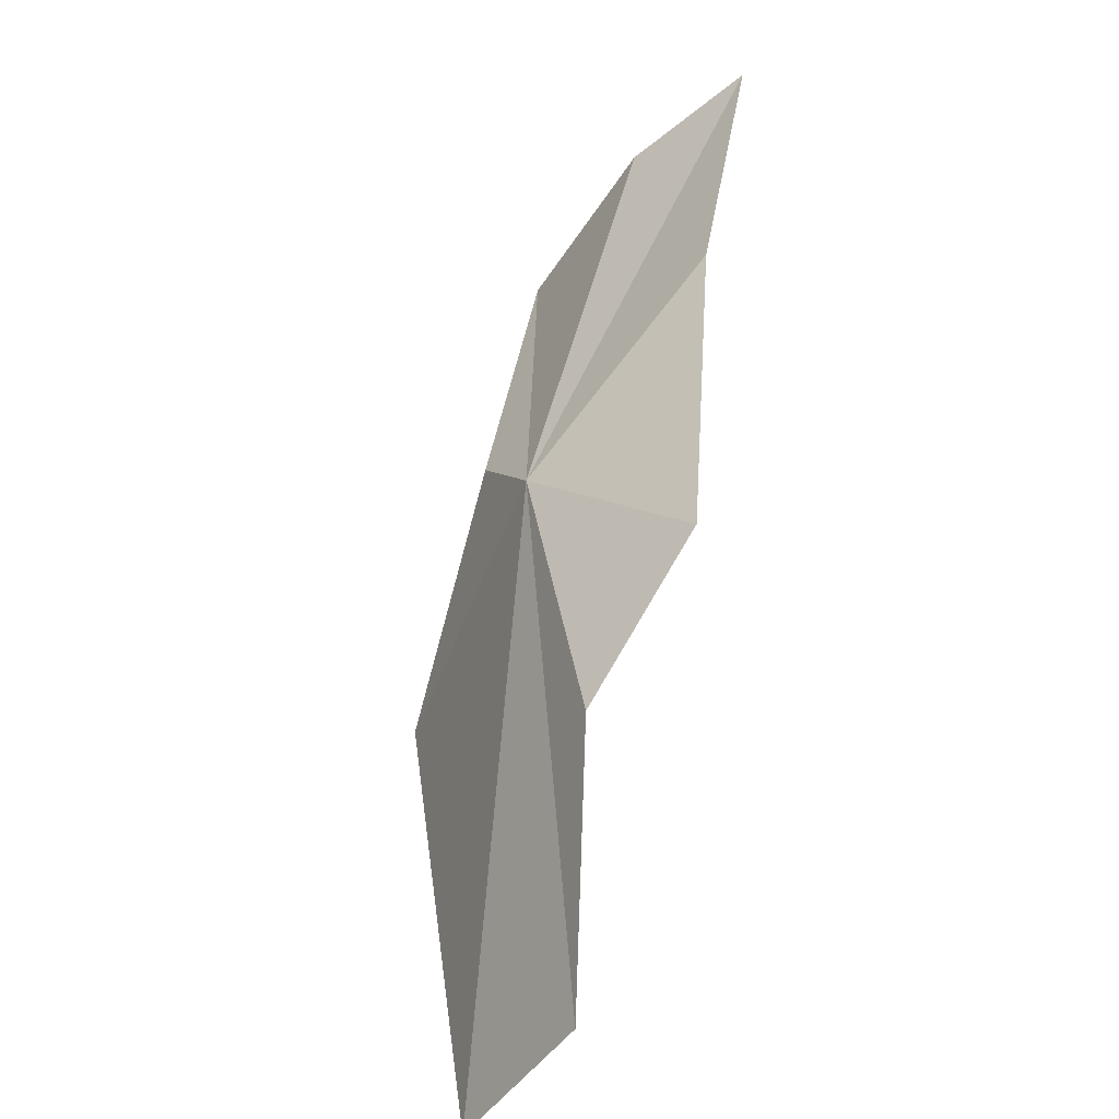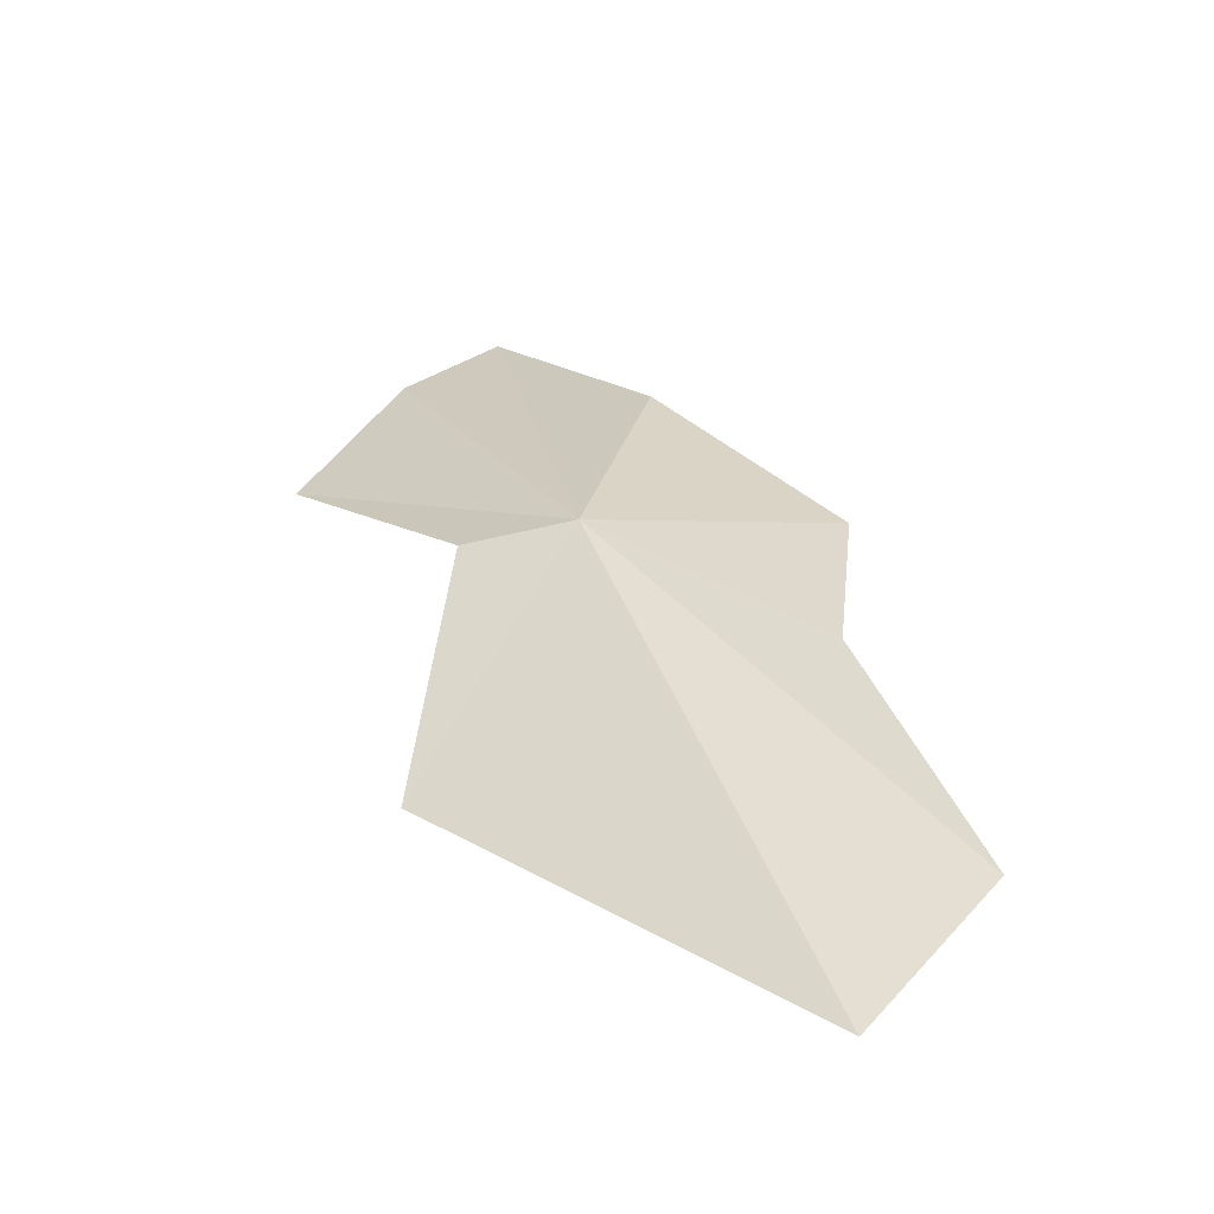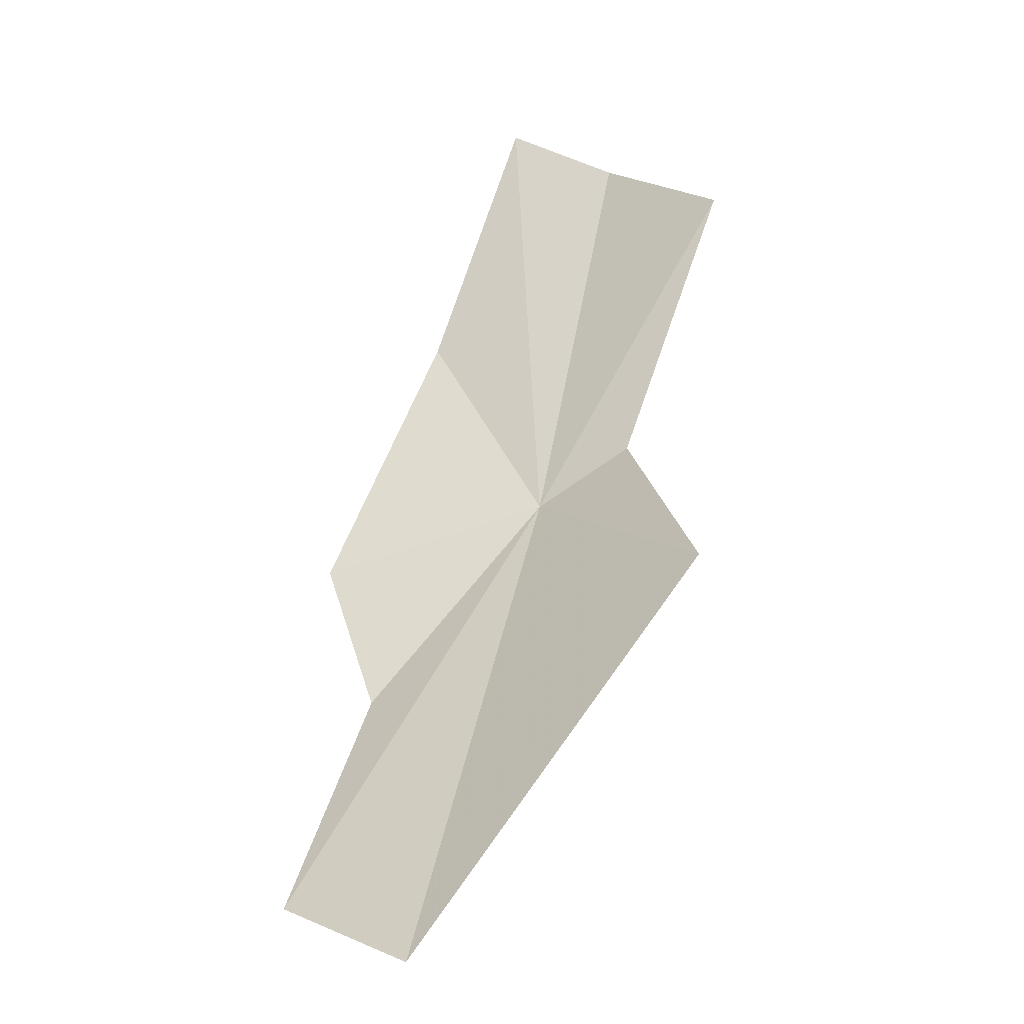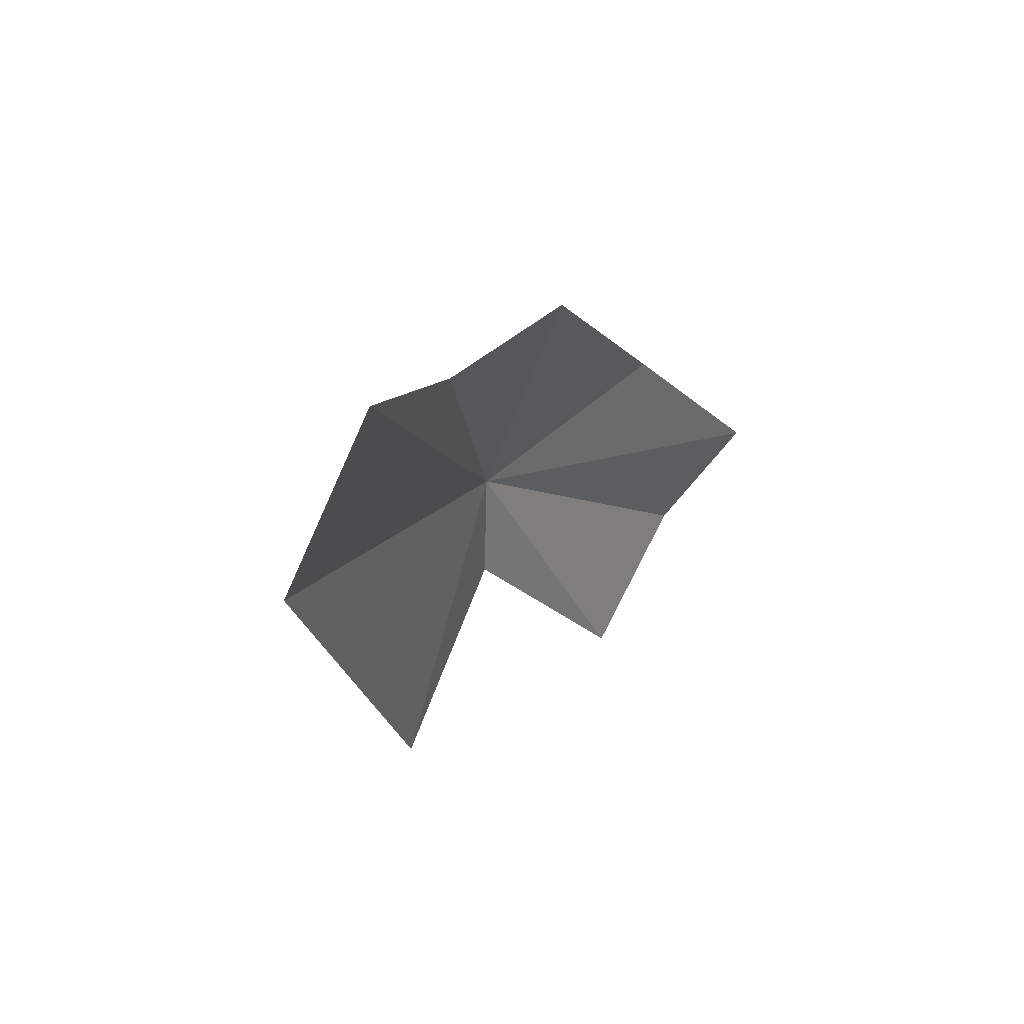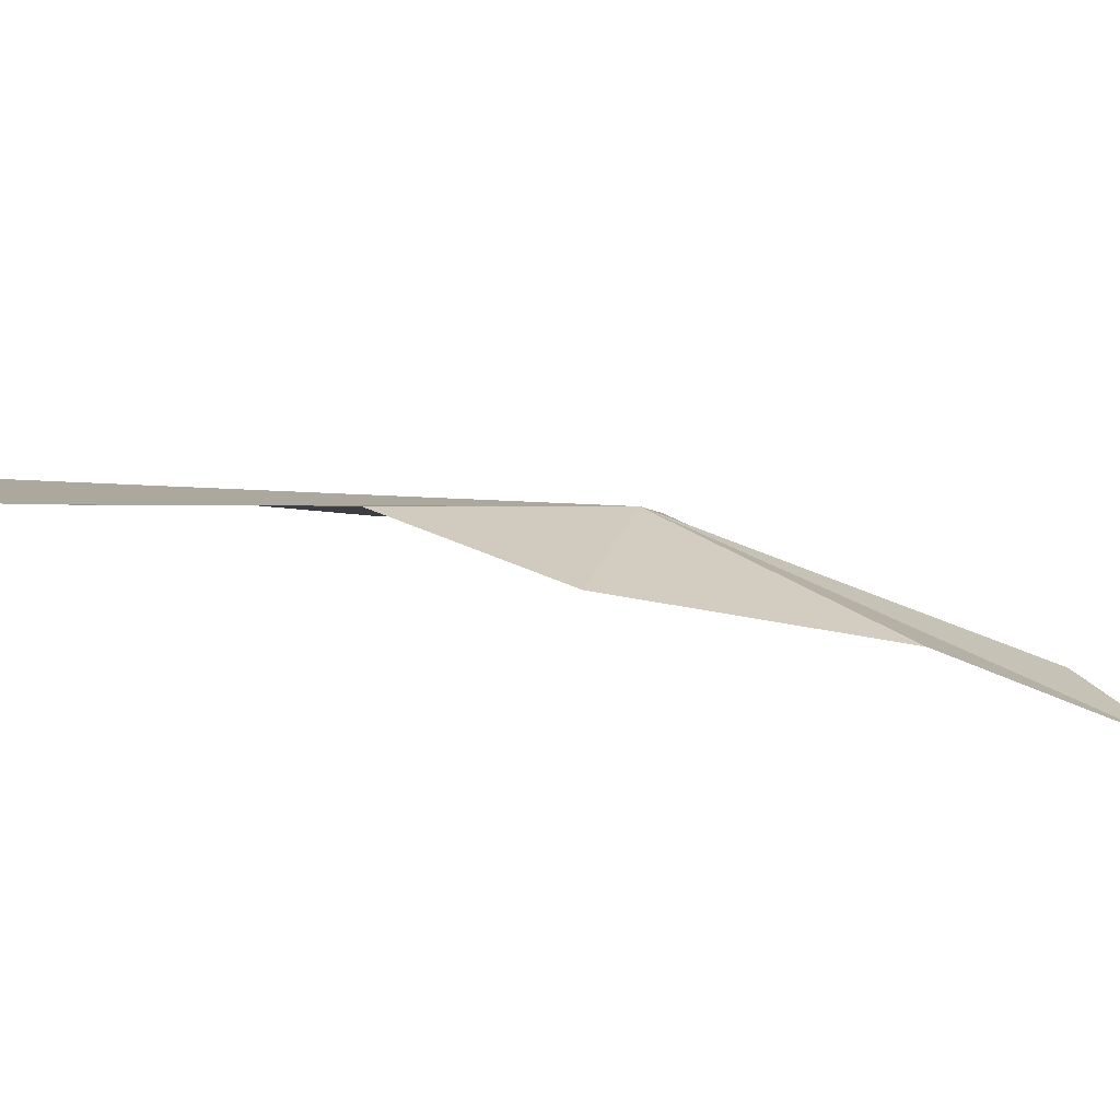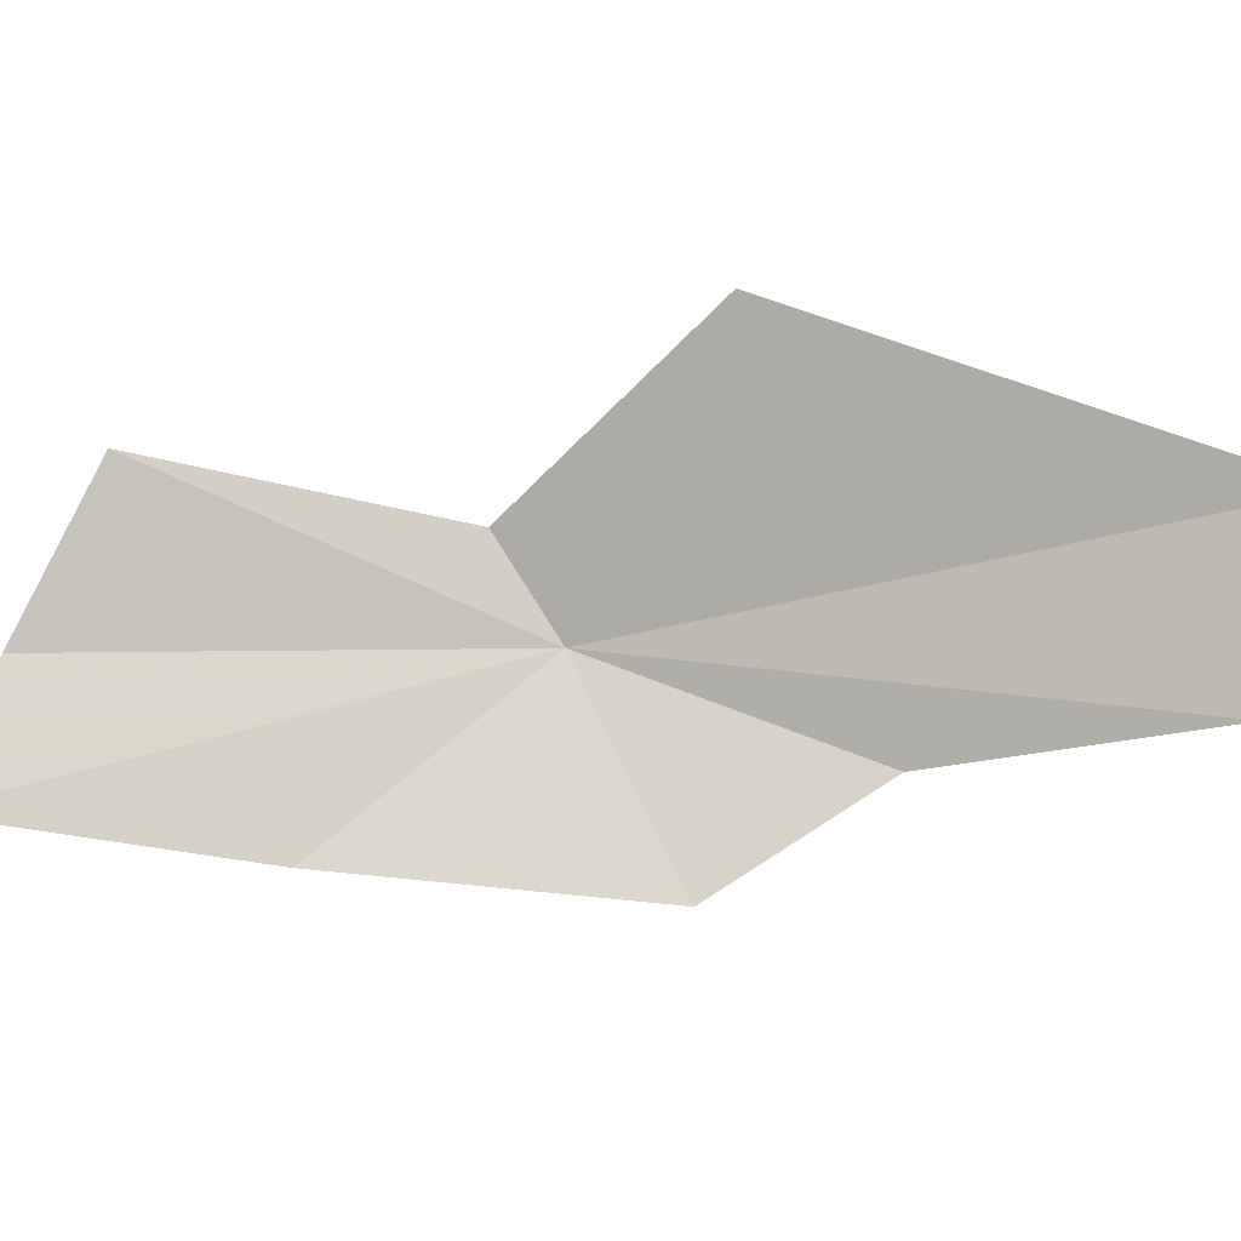
<metadata>
{"format":"obj","ext":"obj","renderer":"f3d","projection":"perspective","resolution":1024,"background":"white","views":[{"elev":12.8,"azim":109.0,"up":"+Y"},{"elev":-23.0,"azim":58.1,"up":"+Y"},{"elev":-76.9,"azim":-103.7,"up":"+Y"},{"elev":-52.2,"azim":129.4,"up":"+Y"},{"elev":-43.5,"azim":112.4,"up":"+Z"},{"elev":-45.6,"azim":-38.5,"up":"+Z"}]}
</metadata>
<code>
v -5.083 48.76 30.6
v -13.18 51.95 33.19
v -13.01 55.28 30.64
v -13.2 57.26 28.02
v -7.49 53.55 27.27
v -2.216 48.68 25.93
v -6.287 42.38 33.8
v -7.063 48.53 32.3
v 2.029 36.8 29.43
v 2.836 39.8 26.78
v -0.3467 45.14 27.64
f 1 3 2
f 1 4 3
f 1 5 4
f 1 6 5
f 1 8 7
f 1 7 9
f 1 9 10
f 1 10 11
f 1 11 6
f 1 2 8

</code>
